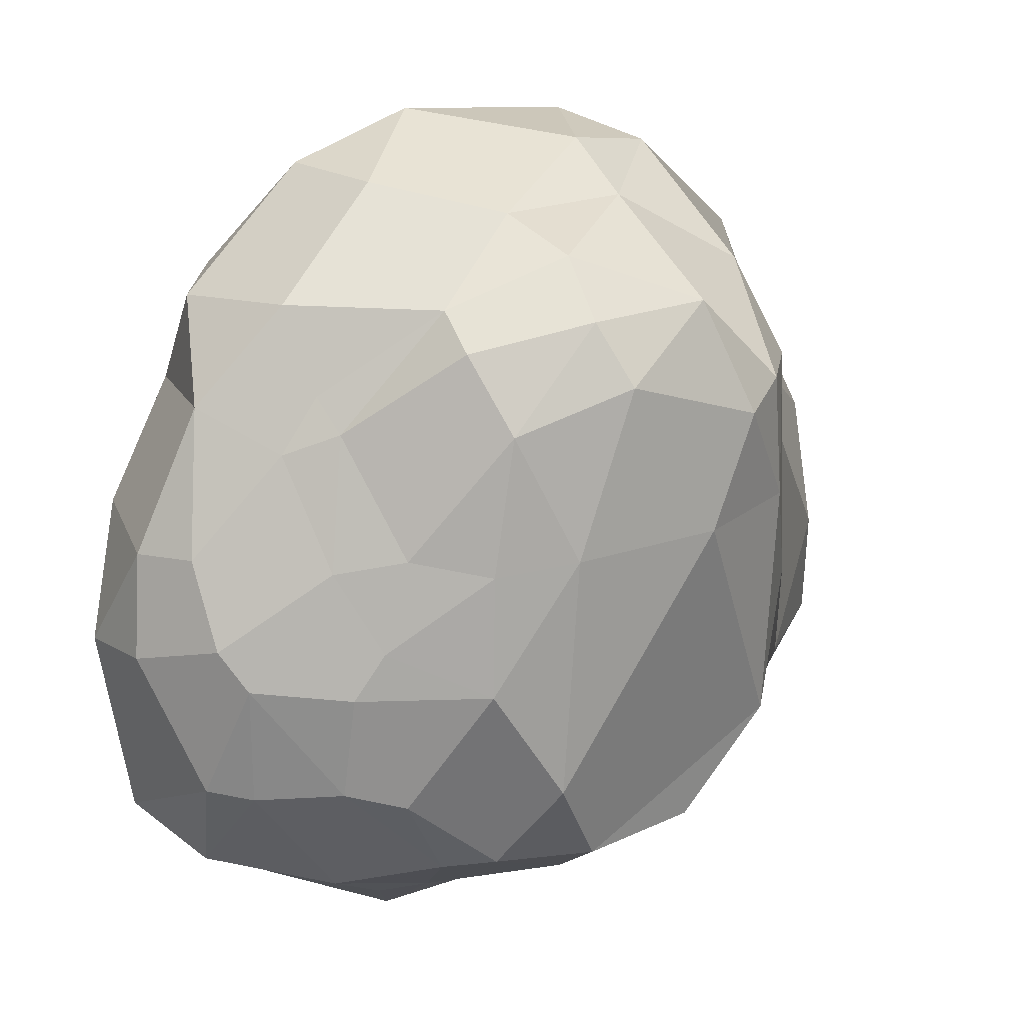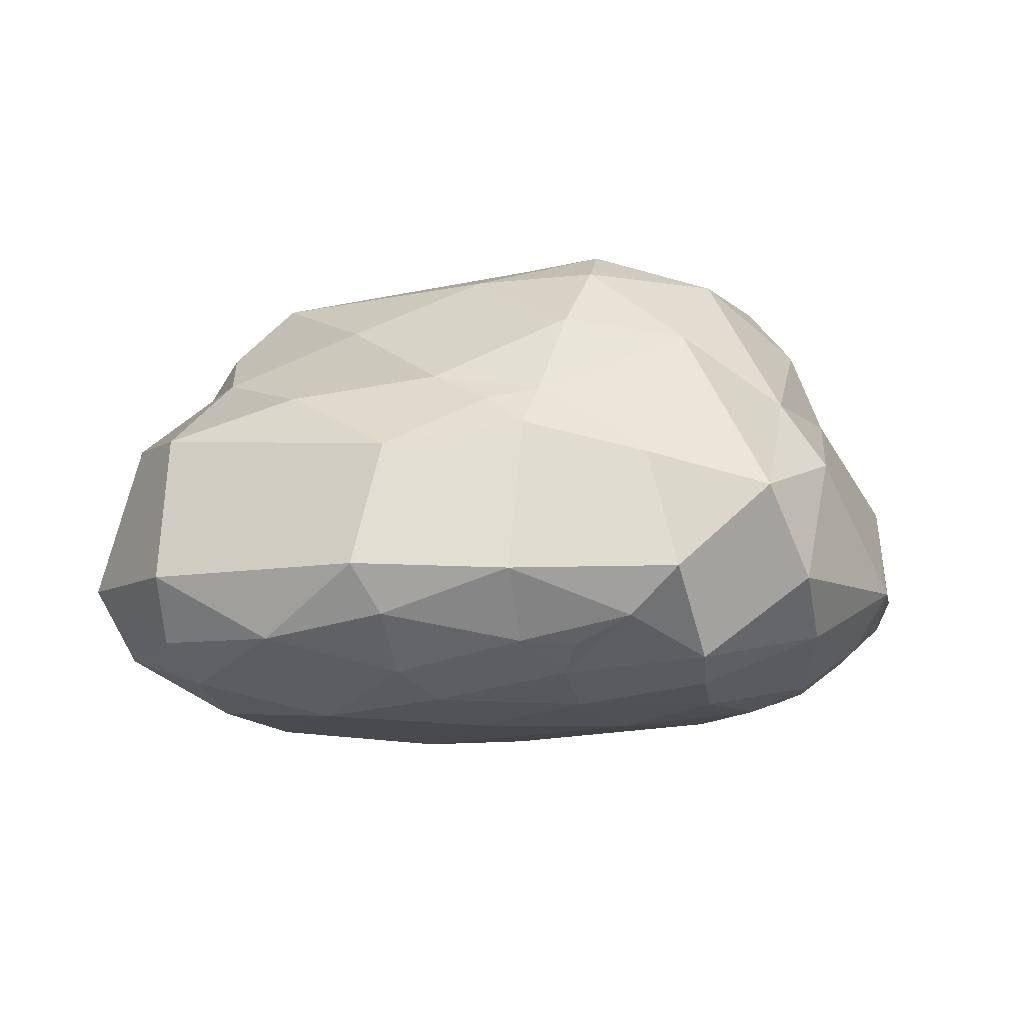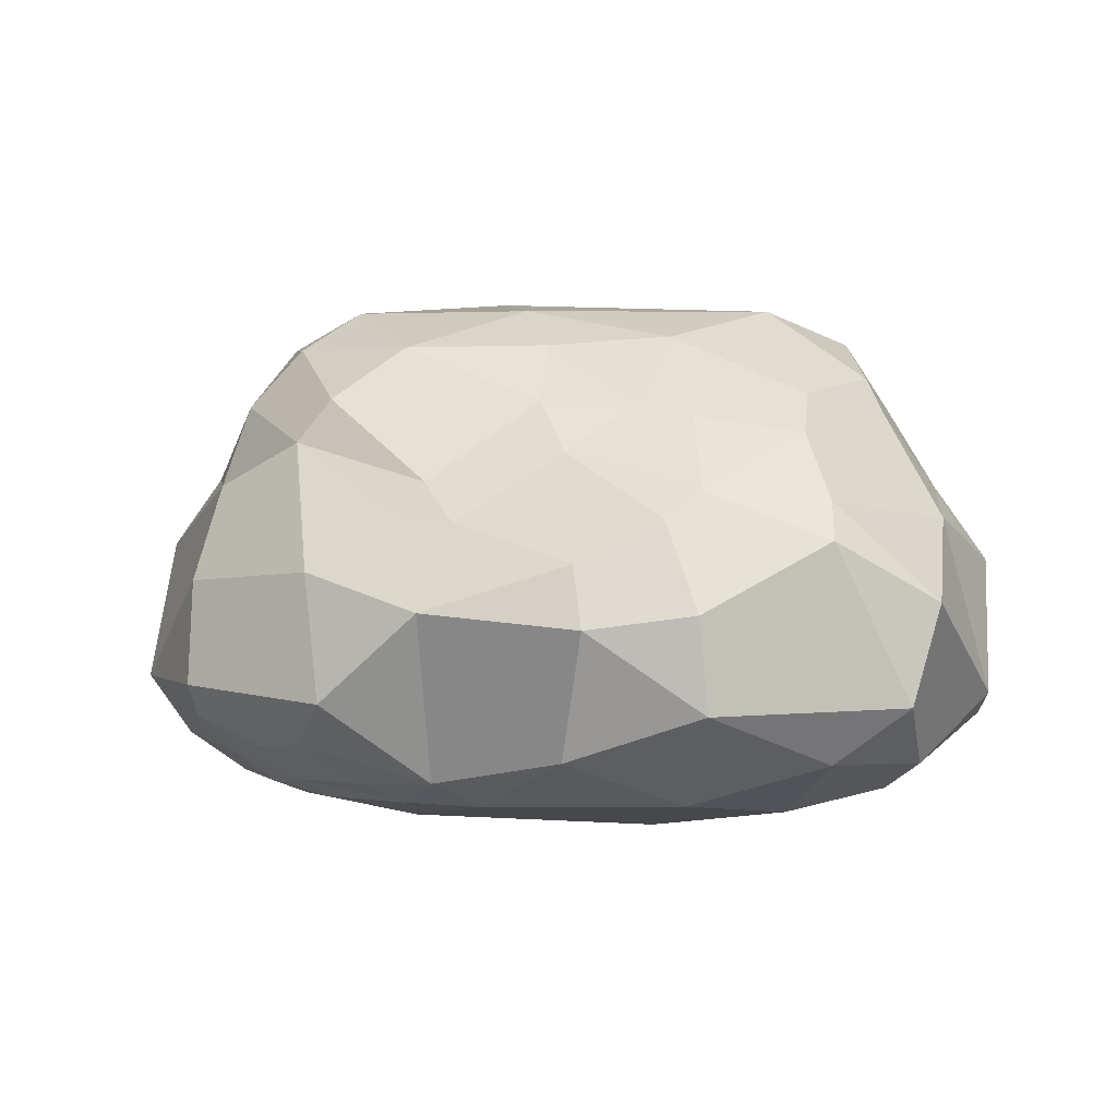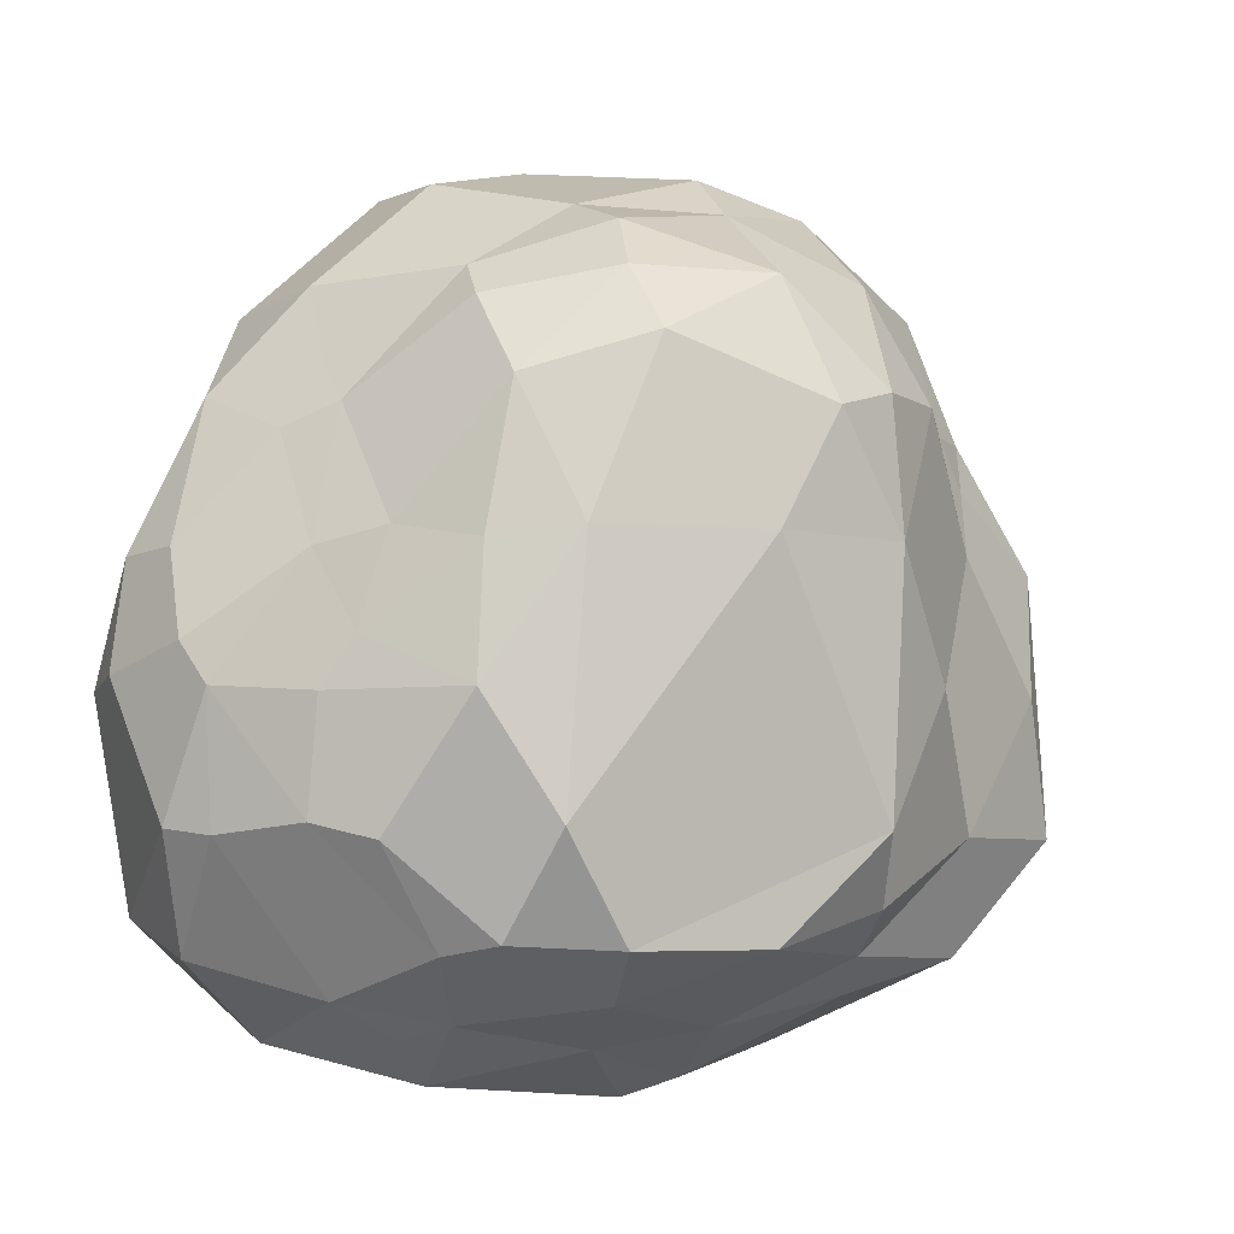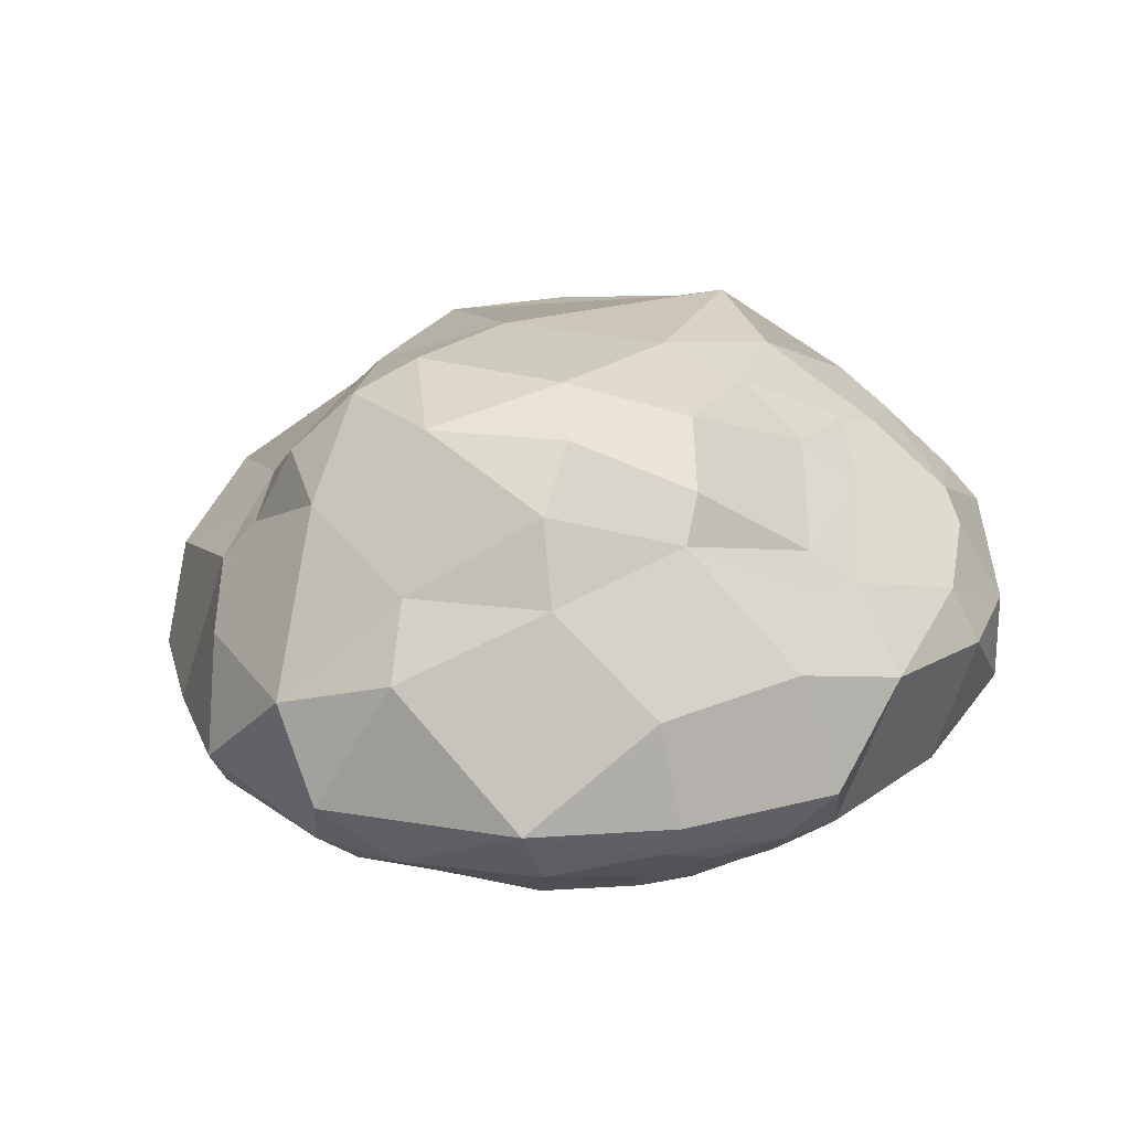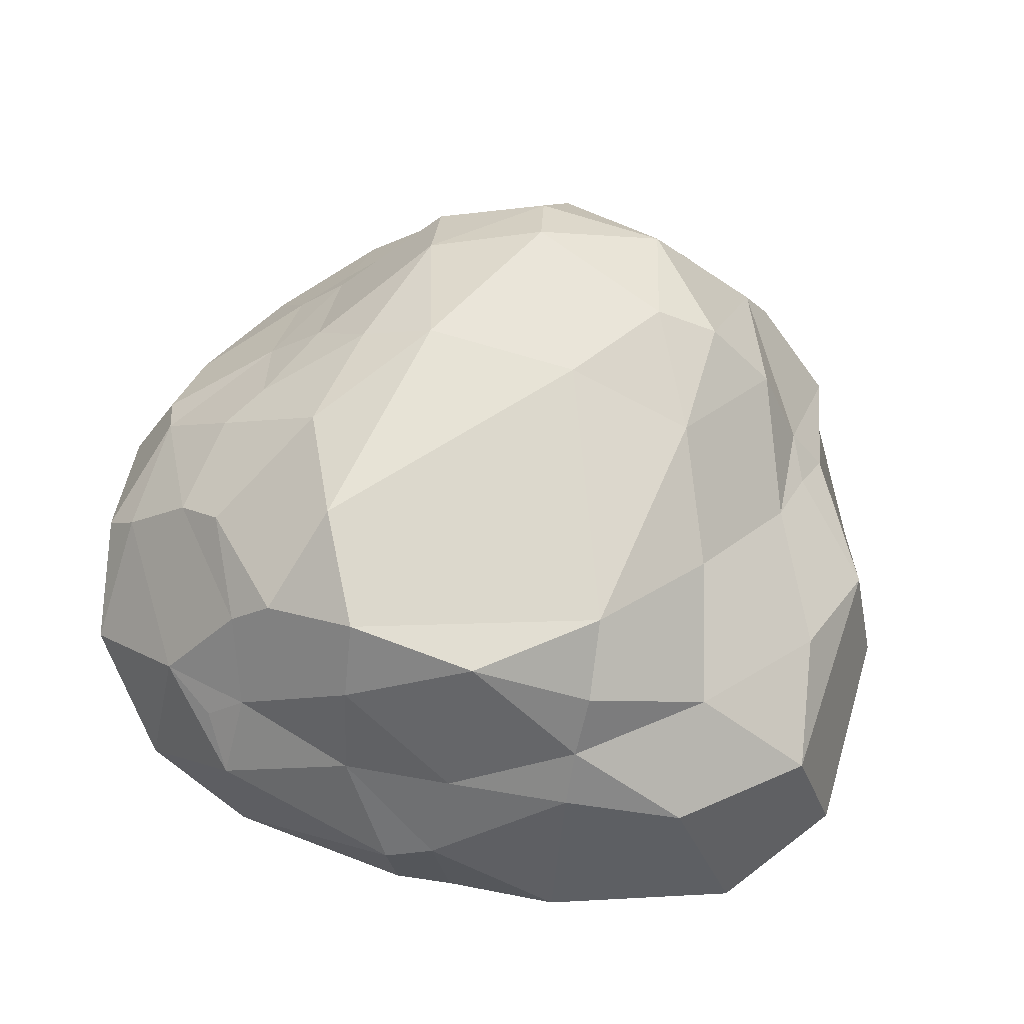
<metadata>
{"format":"obj","ext":"obj","renderer":"f3d","projection":"perspective","resolution":1024,"background":"white","views":[{"elev":20.1,"azim":143.1,"up":"+Z"},{"elev":-8.3,"azim":-64.4,"up":"+Y"},{"elev":3.9,"azim":81.9,"up":"+Y"},{"elev":-5.8,"azim":161.4,"up":"+Z"},{"elev":19.3,"azim":12.6,"up":"+Y"},{"elev":61.8,"azim":-159.4,"up":"+Y"}]}
</metadata>
<code>
o Mball.001_Mesh.001
v 1.591 1.092 2.112
v 1.338 1.272 2.038
v 1.052 1.151 1.57
v 1.436 -0.7335 2.161
v 1.511 -0.5003 1.516
v 2.013 -0.4244 2.078
v 2.099 -0.155 1.725
v 1.513 -0.1635 1.178
v 1.952 0.3134 1.551
v 1.396 0.6758 1.379
v 2.095 0.6104 2.096
v 1.923 0.7827 2.064
v 1.961 0.8407 2.677
v 1.568 1.166 2.641
v 1.567 1.001 3.248
v 1.431 1.236 2.875
v 2.056 0.7175 2.87
v 2.061 0.5146 3.284
v 2.275 0.2974 2.751
v 2.202 0.2301 3.266
v 2.27 -0.1564 2.708
v 2.001 -0.3903 3.325
v 1.582 -0.535 3.876
v 1.503 -0.6638 3.63
v 1.406 -0.3624 4.485
v 1.65 -0.1469 4.405
v 1.879 0.2878 3.969
v 1.462 0.4479 4.45
v 1.448 0.7112 4.048
v 1.637 0.6829 3.782
v 1.414 0.8617 3.887
v 0.9191 1.035 4.461
v 0.9396 1.246 4.295
v 0.8478 1.496 3.927
v 0.3577 1.488 4.41
v 0.2643 1.676 4.11
v -0.5096 1.683 3.839
v -0.213 1.74 3.298
v 1.014 -0.1211 4.994
v 1.743 -0.6431 2.708
v 0.9092 -0.8727 2.708
v 0.9325 -0.8148 2.068
v 0.9014 -0.7947 3.883
v 1.283 -0.6697 3.973
v 0.9512 -0.6865 4.32
v 0.36 -0.7631 4.39
v 0.7367 -0.6482 4.551
v 0.9992 -0.5899 4.476
v 0.2936 -0.6469 4.709
v -0.3085 -0.7577 4.389
v -0.3191 -0.4254 4.992
v 0.3678 -0.4355 4.986
v 0.3192 -0.1489 5.186
v 0.9135 -0.2816 4.949
v -0.6926 -0.1564 5.075
v -0.3164 0.4753 5.057
v -0.3257 0.8143 4.818
v 0.3731 0.807 4.816
v 0.3008 1.201 4.67
v 0.9022 0.372 4.965
v -0.9011 0.3021 4.95
v -1.368 -0.1435 4.637
v -1.376 -0.3777 4.386
v -0.8619 -0.5539 4.574
v -1.214 -0.6375 3.958
v -1.524 -0.4966 3.856
v -0.8443 -0.773 3.879
v -0.6727 -0.6727 4.501
v -0.2598 -0.8594 3.877
v -1.955 -0.3778 3.306
v -1.777 -0.1631 3.912
v -1.67 -0.6393 3.248
v -1.358 -0.7617 3.313
v -1.419 -0.8338 2.708
v -1.404 -0.806 2.081
v -1.77 -0.6734 2.142
v -2.044 -0.4836 2.708
v -1.985 -0.4773 2.082
v -2.193 -0.1649 2.152
v -1.986 0.5631 2.082
v -1.956 0.4653 3.31
v -1.818 0.7615 2.708
v -1.806 -0.1726 1.52
v -0.9111 -0.2288 1.147
v -1.47 0.6272 1.545
v -0.8894 0.7119 1.385
v -0.8717 0.9606 1.563
v -1.406 0.9571 2.078
v -0.8714 1.227 1.76
v -1.172 1.235 2.708
v -1.44 0.8967 3.33
v -1.135 1.206 3.935
v -1.354 0.8055 3.88
v -1.484 0.7499 3.646
v -1.534 0.6007 3.877
v -1.372 0.4324 4.474
v -0.8581 1.114 4.471
v -0.8089 1.515 3.932
v -1.468 -0.5139 1.527
v -0.8212 -0.6065 1.412
v -0.2708 -0.7398 1.609
v -0.2577 -0.5748 1.341
v 0.3234 -0.6149 1.34
v 0.3192 -0.8614 2.118
v -0.2708 -0.936 2.708
v -0.8498 -0.8697 3.287
v -0.8541 -0.8805 2.118
v 0.8457 -0.7243 1.598
v 1.163 -0.6728 1.593
v -0.348 -0.1855 1.04
v -0.2669 0.3158 1.02
v -0.05912 -0.1992 0.9836
v -0.02973 0.2304 0.9344
v 0.2664 0.7238 1.166
v -0.2817 0.7509 1.255
v 0.9233 0.4392 1.011
v 0.9057 0.8051 1.277
v 0.922 -0.3376 1.041
v -2.118 -0.1419 3.225
v 0.3192 1.191 1.362
v 1.291 1.238 3.322
v 0.8472 1.344 1.617
v 1.013 1.55 2.647
v 0.6849 1.683 2.09
v -0.8037 1.496 2.086
v -0.8571 1.523 3.298
v 0.9738 1.507 3.248
v 0.5944 1.683 3.298
v 0.3632 1.521 1.594
v -0.296 1.48 1.599
v -0.3153 1.496 4.413
v -1.369 -0.5131 4.084
v 1.323 -0.5654 4.19
v 1.094 0.6312 1.217
v 1.105 -0.4103 4.661
v 0.7574 -0.489 4.768
f 12 10 3 1
f 6 40 4
f 7 5 8 9
f 12 11 9
f 49 52 51
f 16 15 13 14
f 21 19 20
f 36 34 128
f 44 24 23
f 18 17 15 30
f 20 18 27
f 27 23 22 20
f 22 21 20
f 131 36 37
f 13 17 19 11
f 23 24 22
f 129 122 120
f 55 51 53
f 26 28 60 39
f 53 54 39
f 16 121 15
f 29 31 32
f 33 32 31
f 118 112 113
f 29 28 27 30
f 33 31 121 34
f 59 32 33 35
f 38 37 36 128
f 98 37 126
f 98 131 37
f 131 35 36
f 2 1 3
f 12 9 10
f 36 35 34
f 58 32 59
f 116 134 10
f 34 127 128
f 50 69 46
f 62 96 95 71
f 81 95 94
f 28 29 32
f 106 73 74
f 129 124 122
f 44 45 43
f 64 68 51
f 112 102 110
f 41 40 24 43
f 81 82 80
f 47 49 46
f 51 68 50 49
f 45 48 47
f 136 52 47
f 48 45 44
f 64 55 61 62
f 79 80 85 83
f 53 52 54
f 50 68 67
f 117 114 120
f 69 106 105
f 35 131 59
f 67 65 73
f 63 132 65
f 90 126 125
f 70 66 71
f 73 65 66 72
f 83 78 79
f 133 44 23
f 67 69 50
f 9 11 7
f 76 75 74
f 71 95 81 119
f 124 123 2 122
f 81 80 79 119
f 103 102 112
f 111 84 86
f 125 126 38
f 98 126 92
f 99 83 84
f 115 111 86
f 99 78 83
f 6 5 7
f 21 6 7
f 89 88 90 125
f 113 114 116
f 11 12 13
f 117 120 122 3
f 103 112 118
f 90 88 82 91
f 55 53 56
f 32 58 60 28
f 100 101 107
f 82 81 94 91
f 105 41 43 69
f 43 46 69
f 94 95 93
f 69 67 106
f 61 97 93 96
f 61 56 57
f 85 80 88 87
f 99 84 100
f 39 60 53
f 97 92 93
f 99 100 107 75
f 74 107 105 106
f 50 46 49
f 78 76 77
f 125 130 89
f 113 111 114
f 31 15 121
f 104 41 105
f 8 5 118
f 92 126 90 91
f 70 71 119
f 71 66 63
f 111 115 114
f 39 25 26
f 30 27 18
f 123 124 128
f 10 8 116
f 61 57 97
f 89 87 88
f 5 109 118
f 14 1 2 123
f 74 72 77 76
f 61 55 56
f 47 46 43 45
f 87 130 120 115
f 133 25 135 48
f 4 40 41
f 6 21 22 40
f 71 63 62
f 33 34 35
f 63 64 62
f 57 56 58
f 9 8 10
f 117 134 116
f 87 86 85
f 37 38 126
f 14 13 1
f 38 124 129 125
f 27 26 23
f 7 11 19 21
f 112 110 111 113
f 130 125 129
f 79 78 77
f 3 122 2
f 110 84 111
f 17 18 19
f 15 31 30
f 109 42 108
f 127 121 16
f 30 31 29
f 25 133 23
f 100 102 101
f 44 43 24
f 92 97 98
f 18 20 19
f 6 4 109 5
f 17 13 15
f 48 136 47
f 57 58 59
f 54 25 39
f 82 88 80
f 117 116 114
f 12 1 13
f 132 63 66
f 64 65 67 68
f 42 4 41
f 54 135 25
f 52 49 47
f 64 51 55
f 52 136 54
f 107 101 104 105
f 108 104 101 103
f 10 134 117
f 42 109 4
f 128 127 123
f 64 63 65
f 73 72 74
f 131 98 97 57
f 132 66 65
f 70 72 66
f 40 22 24
f 127 34 121
f 51 52 53
f 26 27 28
f 58 56 53 60
f 91 94 93
f 77 70 119
f 76 99 75
f 79 77 119
f 128 124 38
f 133 48 44
f 113 116 8 118
f 72 70 77
f 87 89 130
f 130 129 120
f 115 86 87
f 75 107 74
f 10 117 3
f 78 99 76
f 54 136 48 135
f 83 85 86 84
f 108 103 118 109
f 100 84 110 102
f 59 131 57
f 61 96 62
f 101 102 103
f 42 41 104
f 93 92 91
f 26 25 23
f 93 95 96
f 42 104 108
f 123 16 14
f 106 67 73
f 127 16 123
f 120 114 115

</code>
